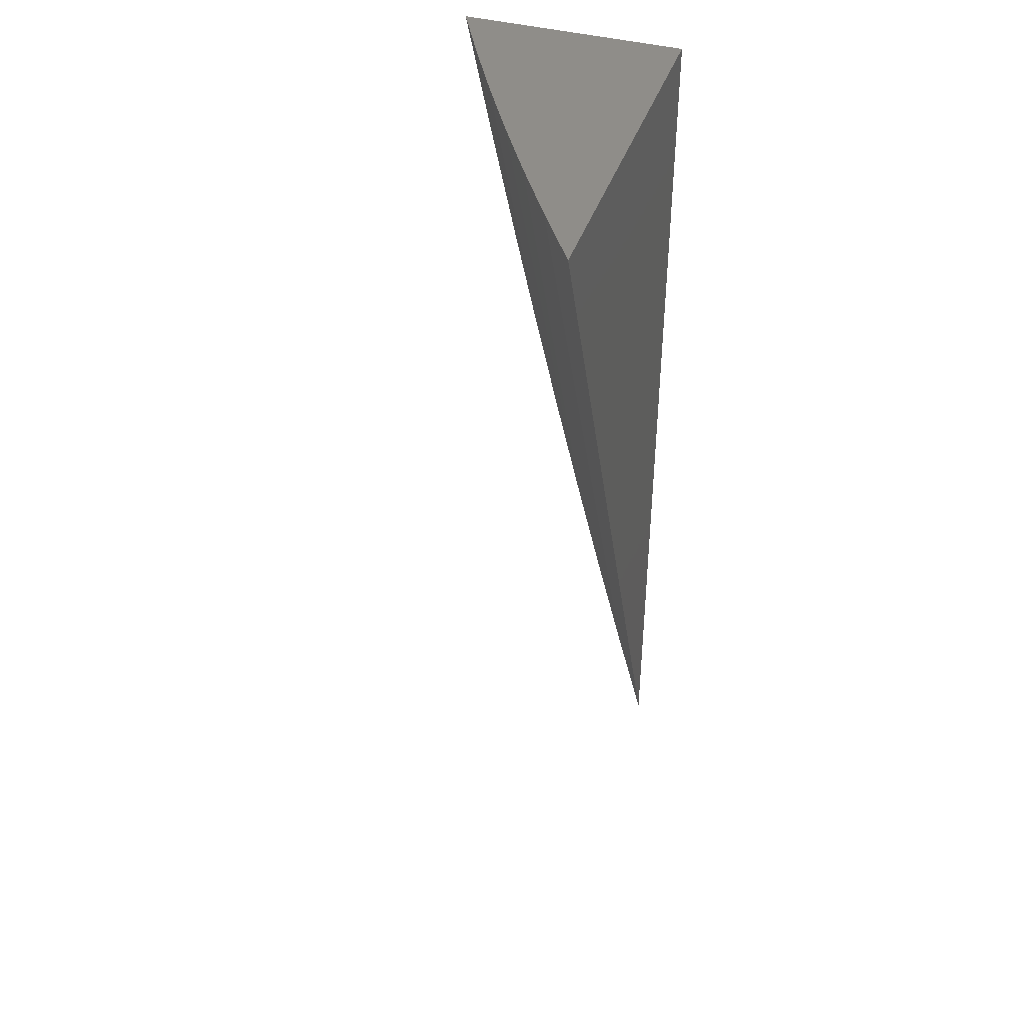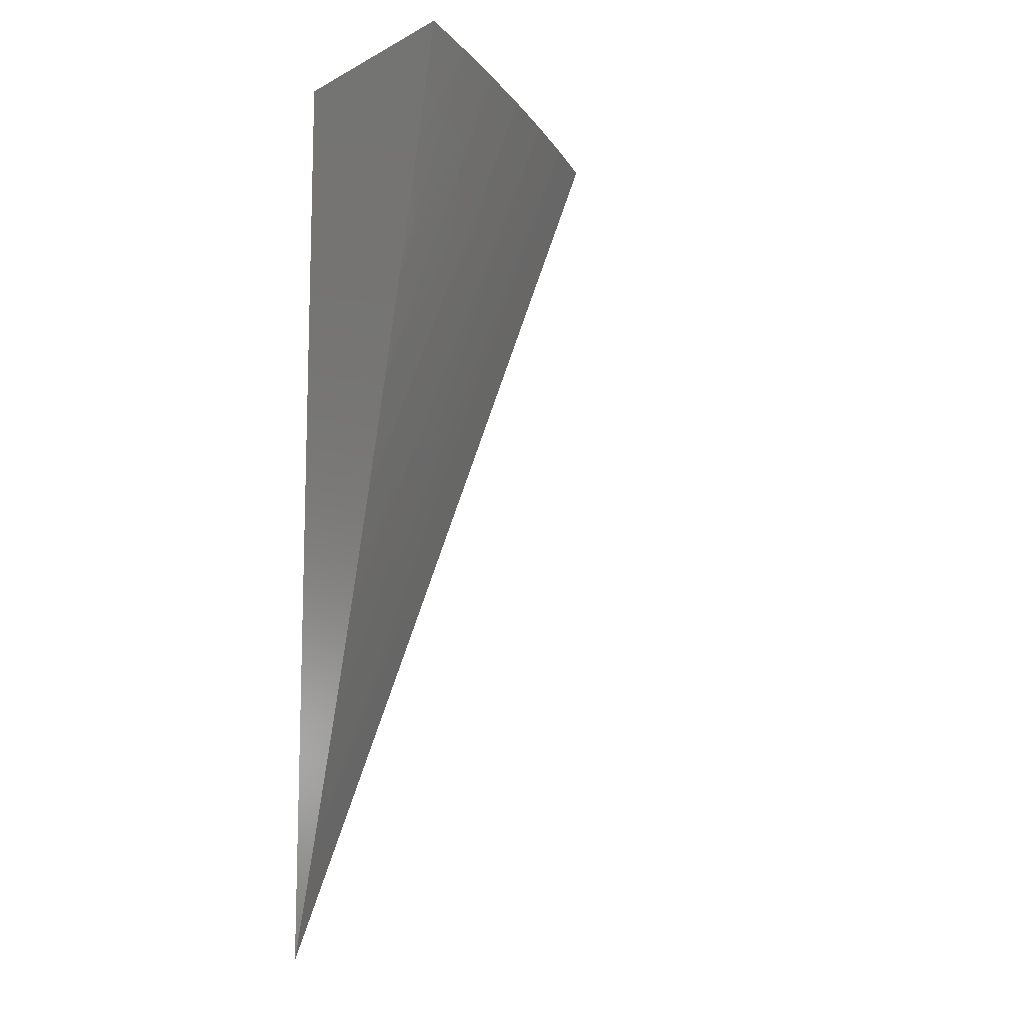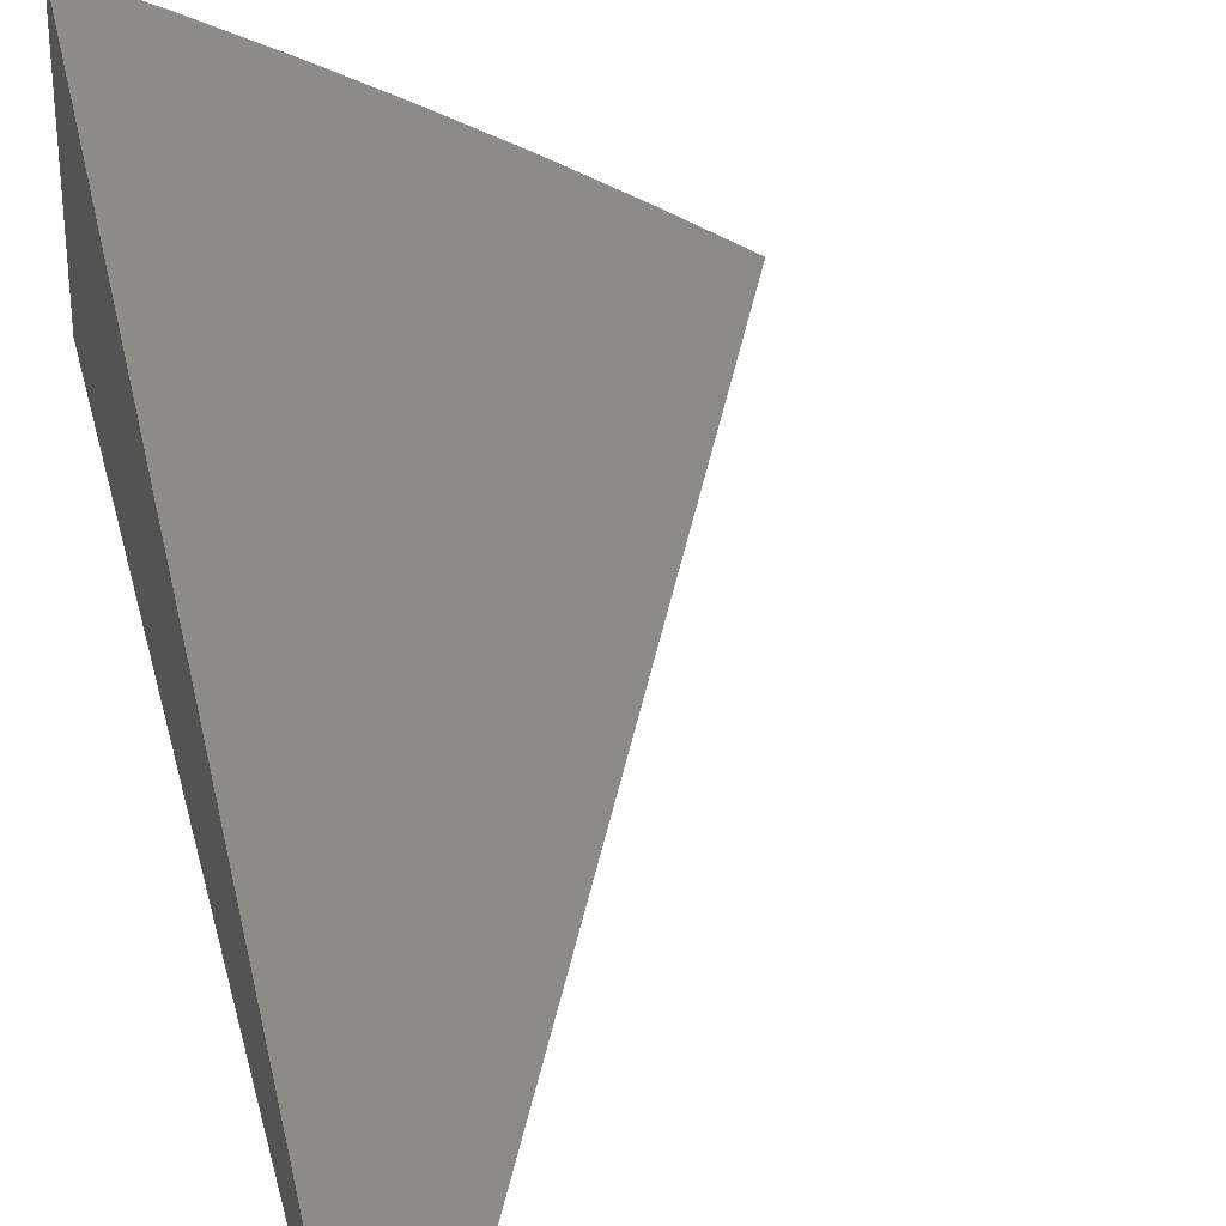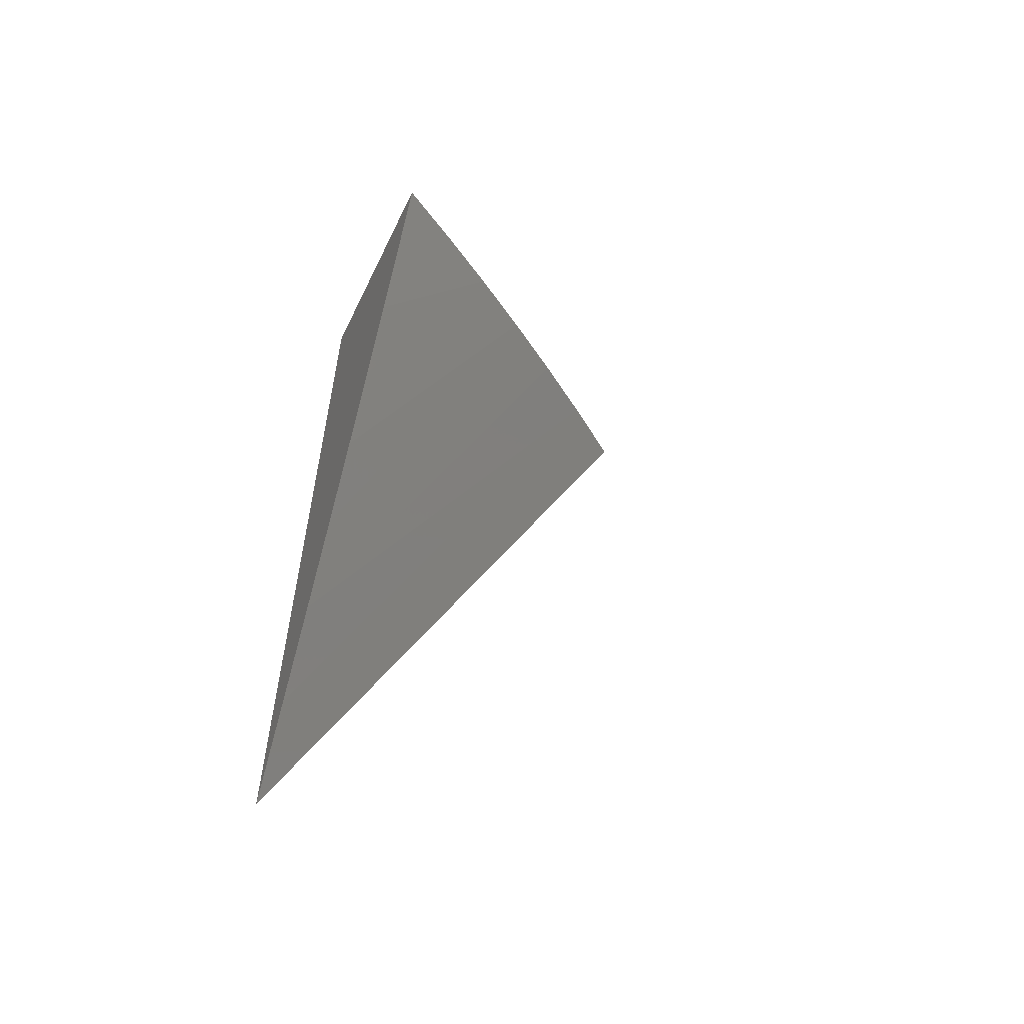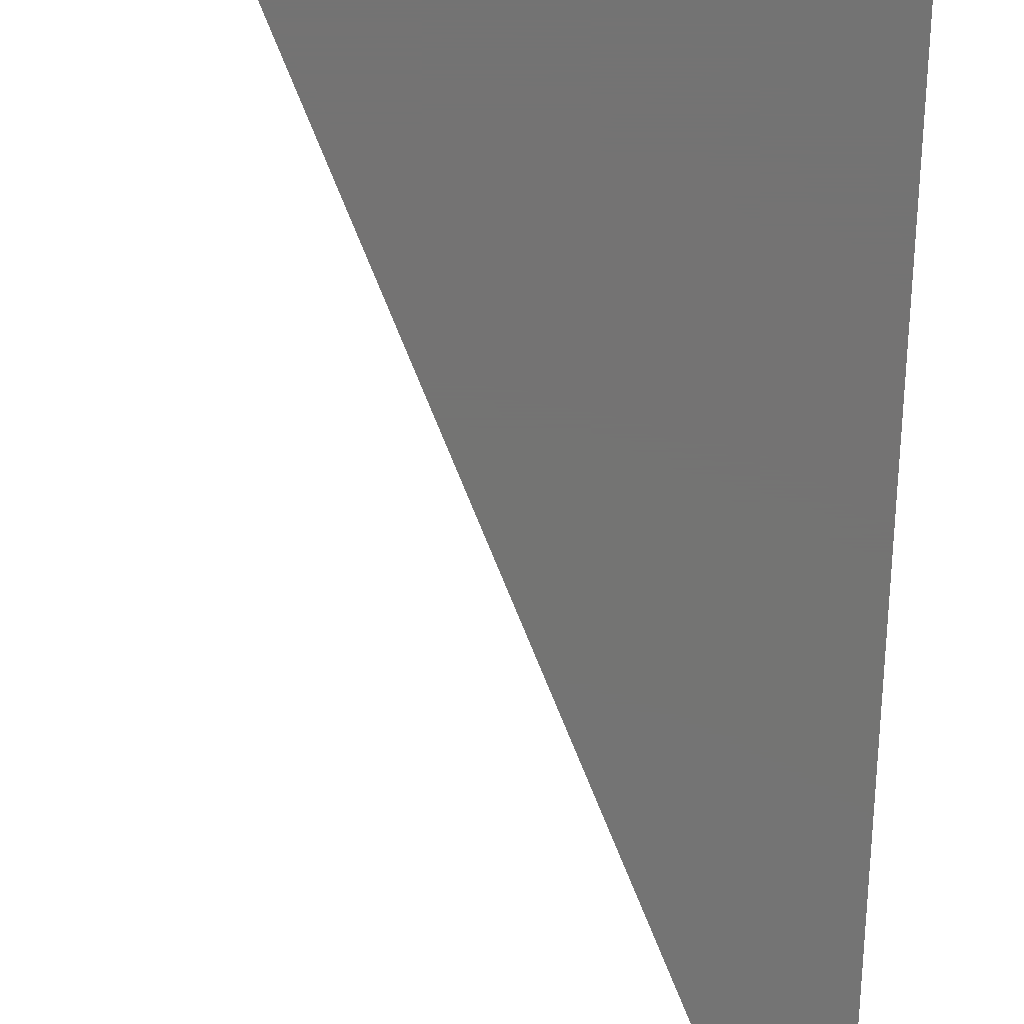
<metadata>
{"format":"stl","ext":"stl","renderer":"f3d","projection":"perspective","resolution":1024,"background":"white","views":[{"elev":41.5,"azim":108.0,"up":"+Y"},{"elev":-11.3,"azim":-39.0,"up":"+Y"},{"elev":35.2,"azim":-12.7,"up":"+Z"},{"elev":-59.3,"azim":-25.9,"up":"+Y"},{"elev":-65.9,"azim":178.6,"up":"+Z"}]}
</metadata>
<code>
# stl→obj: 16 verts, 28 faces
v 8 16.44 2
v 8.228 17 2
v 8 16.51 2.018
v 8.192 17 2.024
v 8 16.58 2.035
v 8.154 17 2.047
v 8 16.65 2.053
v 8.116 17 2.069
v 8 16.72 2.069
v 8 16.79 2.086
v 8.078 17 2.091
v 8 16.86 2.101
v 8.039 17 2.112
v 8 16.93 2.117
v 8 17 2.132
v 8 17 2
f 1 2 3
f 3 2 4
f 3 4 5
f 5 4 6
f 5 6 7
f 7 6 8
f 7 8 9
f 9 8 10
f 10 8 11
f 10 11 12
f 12 11 13
f 12 13 14
f 14 13 15
f 15 13 16
f 16 13 11
f 16 11 8
f 8 6 16
f 16 6 4
f 16 4 2
f 2 1 16
f 1 3 16
f 16 3 5
f 16 5 7
f 7 9 16
f 16 9 10
f 16 10 12
f 12 14 16
f 16 14 15

</code>
